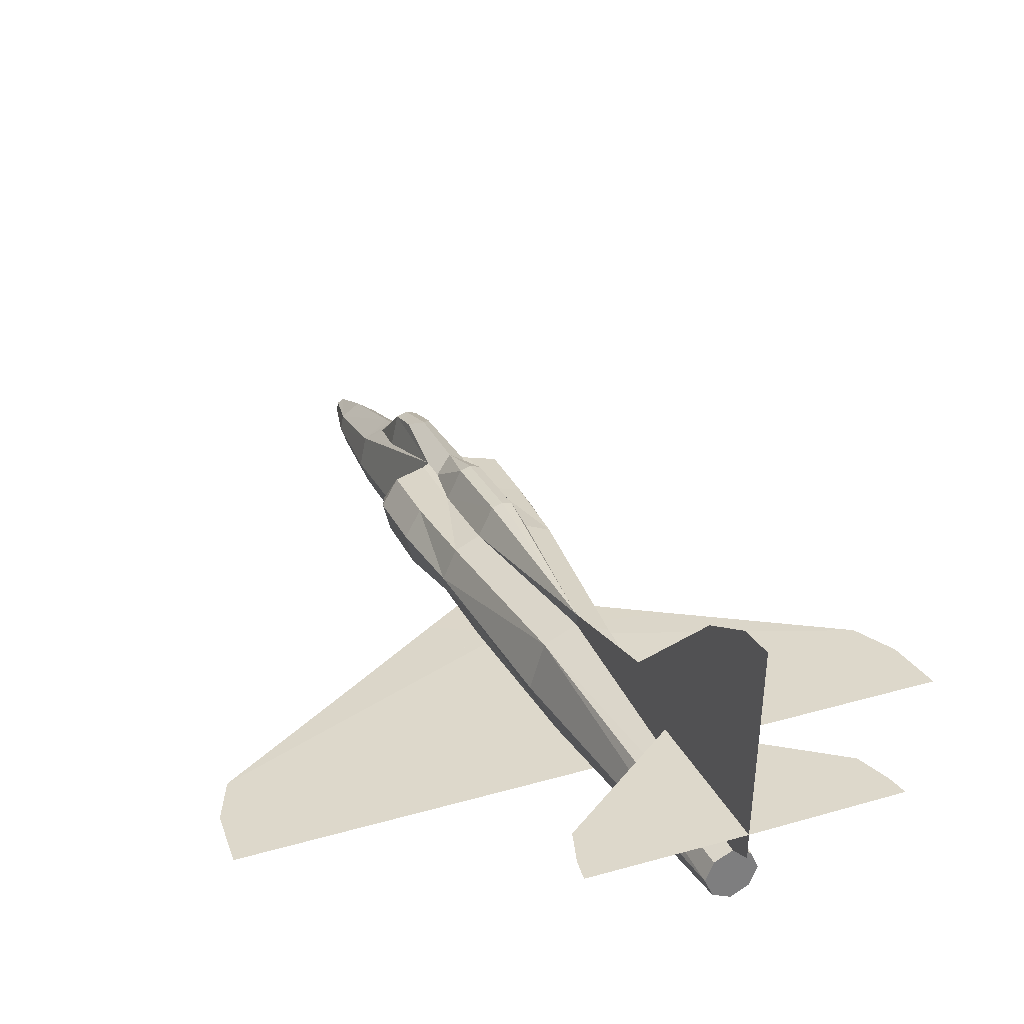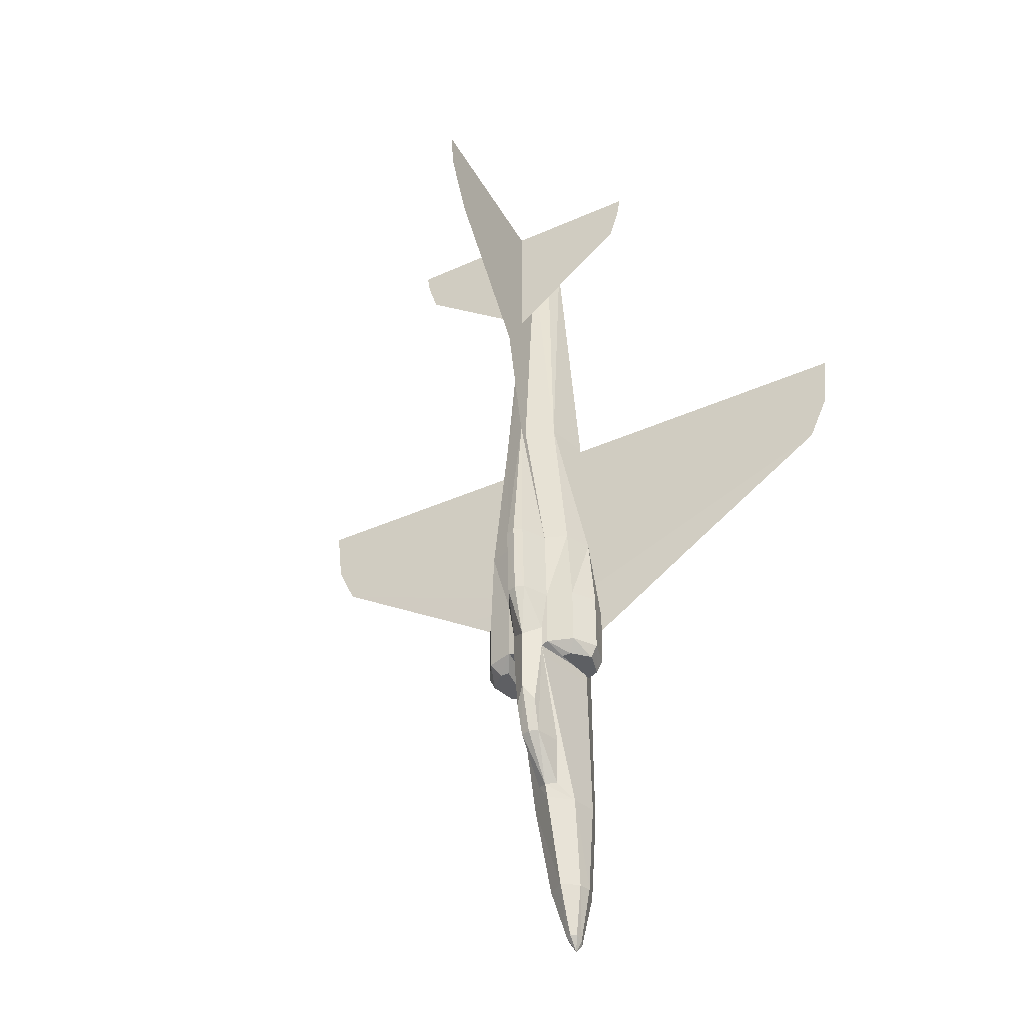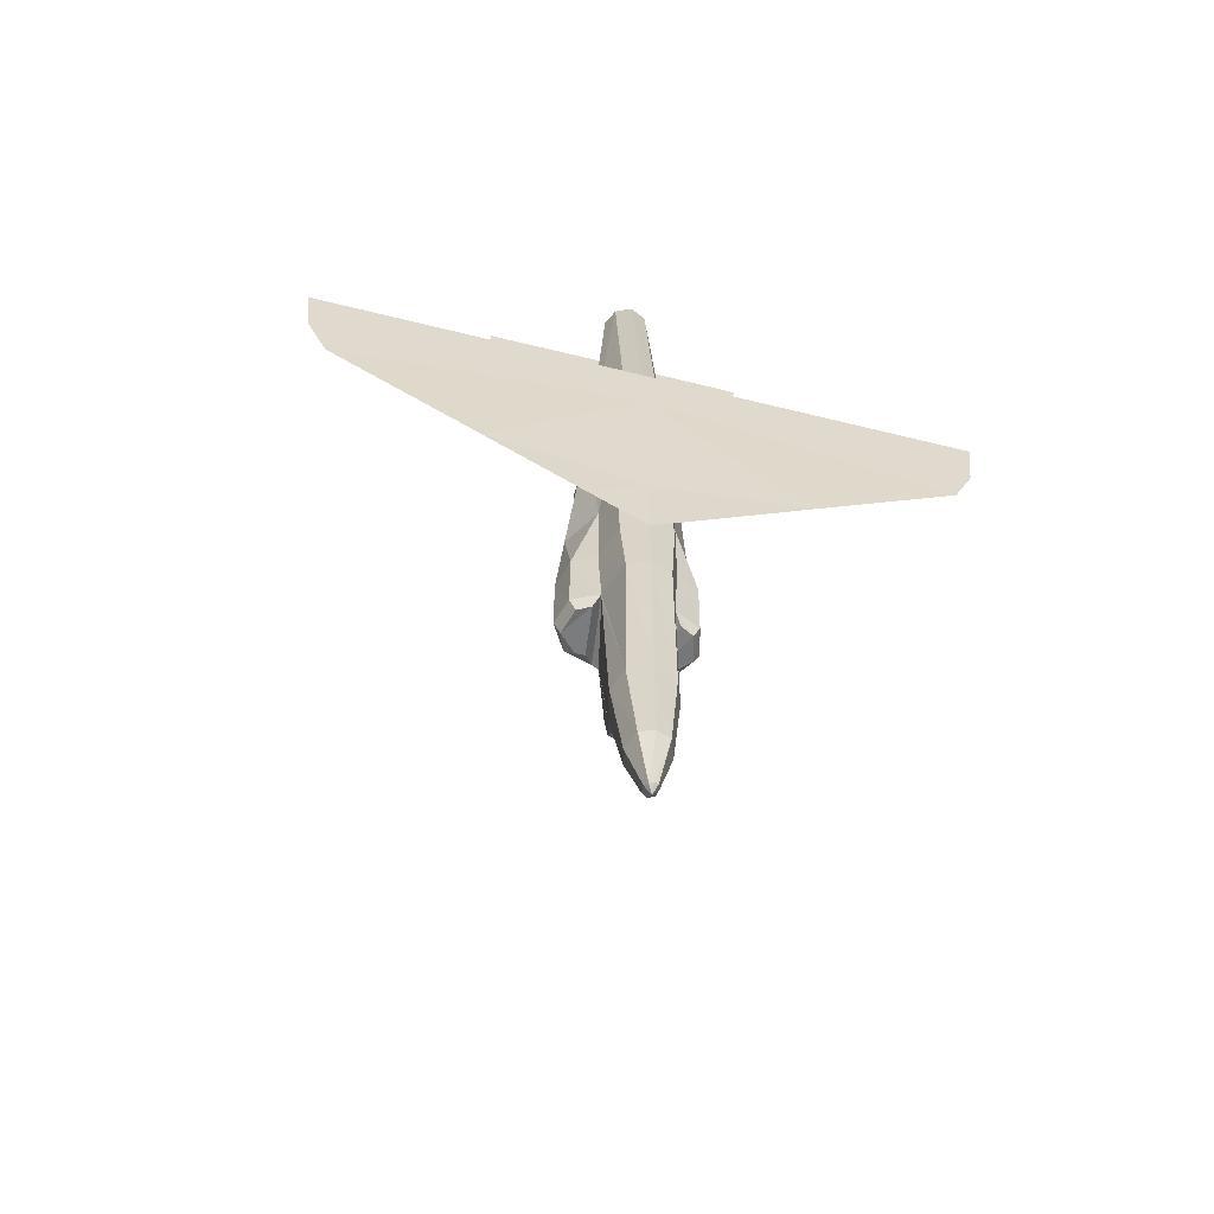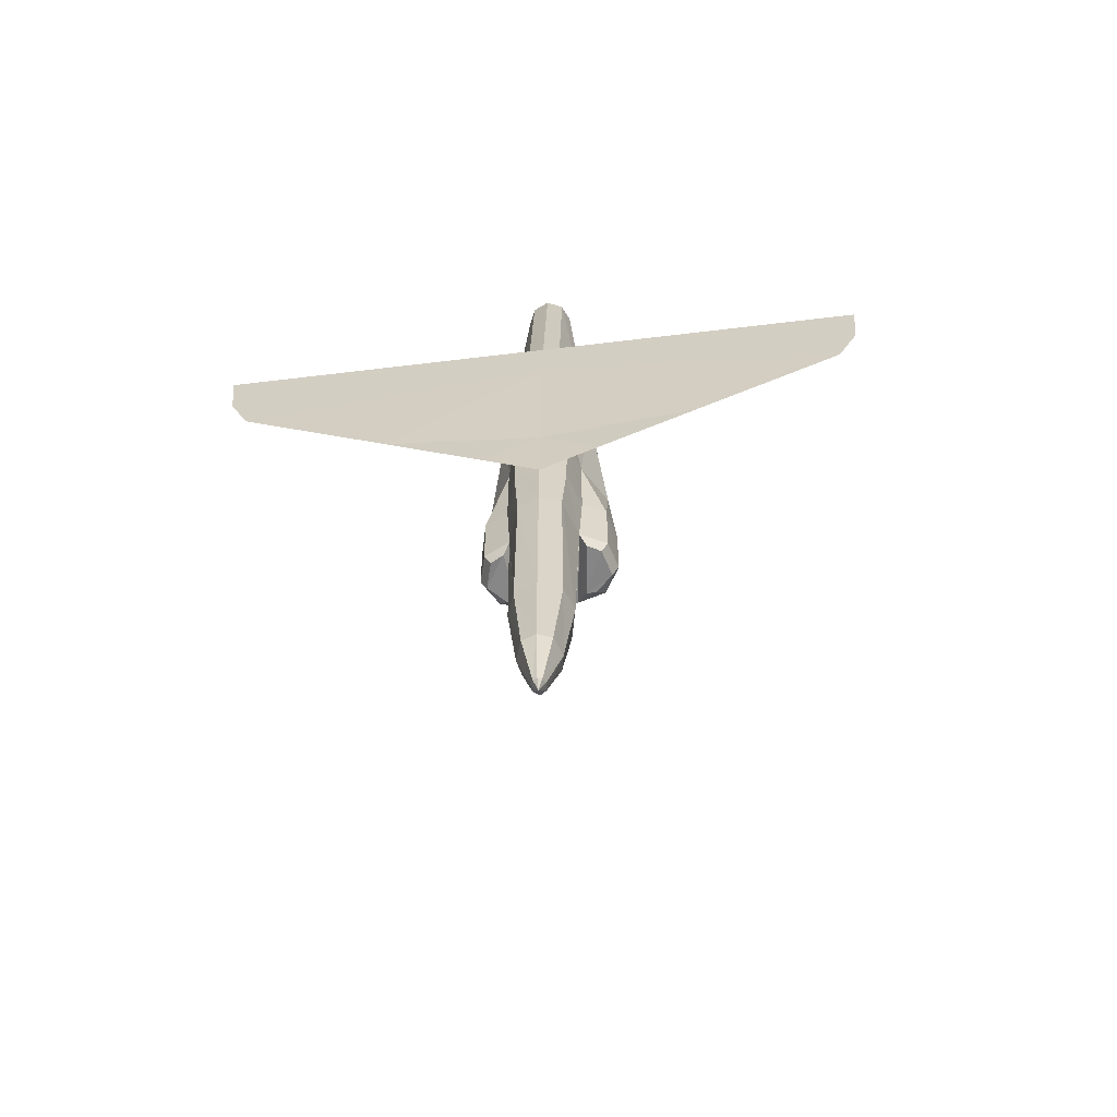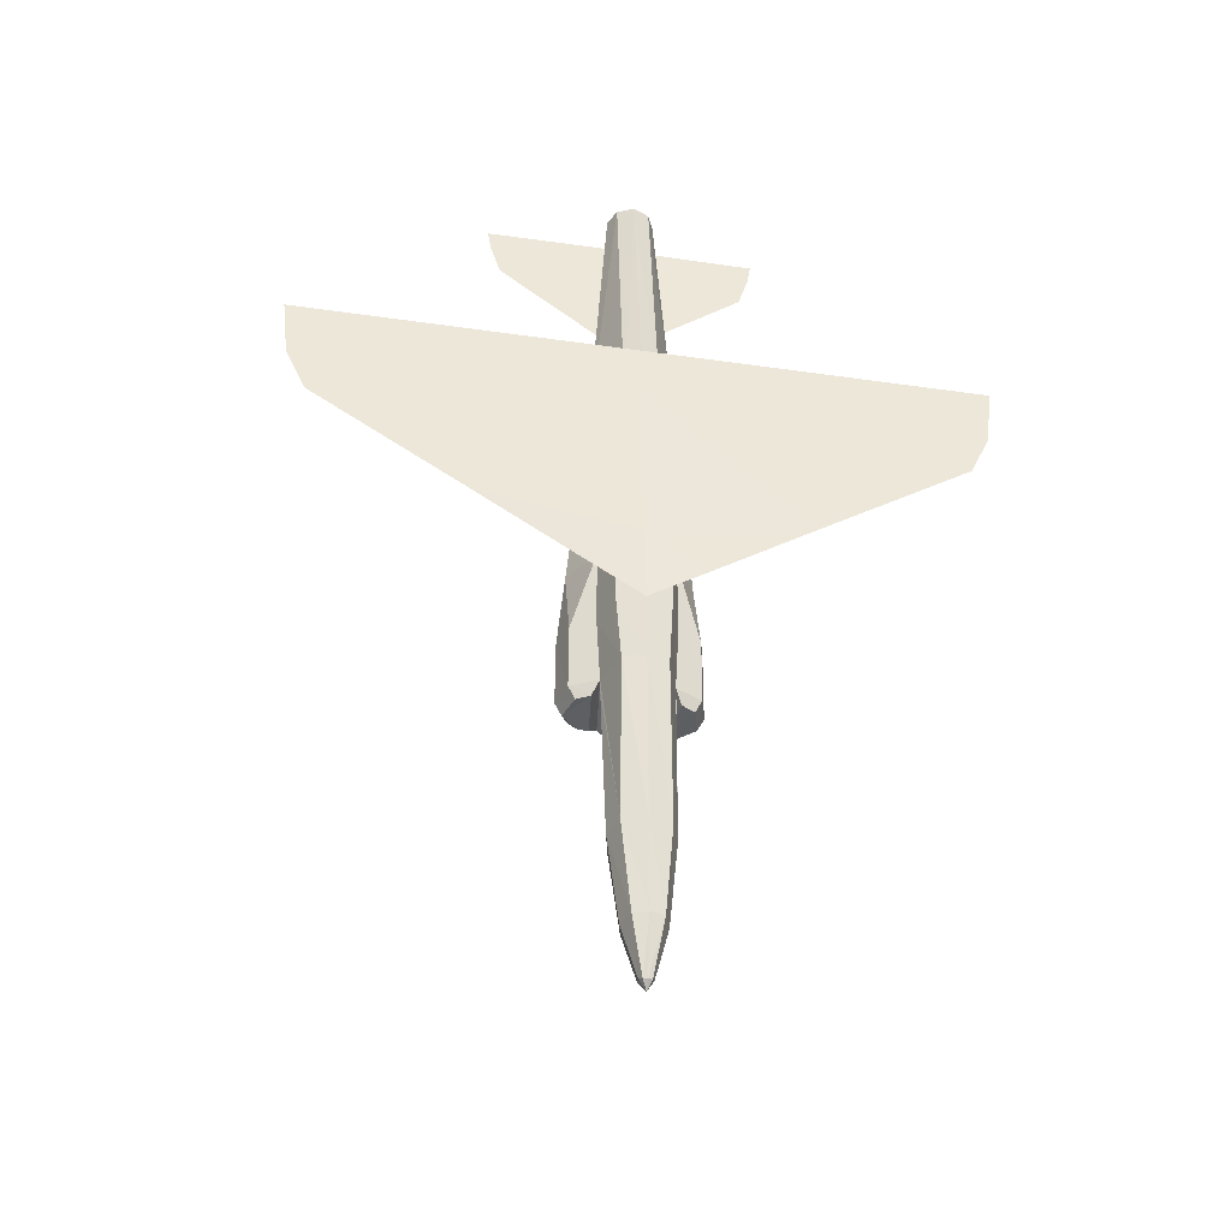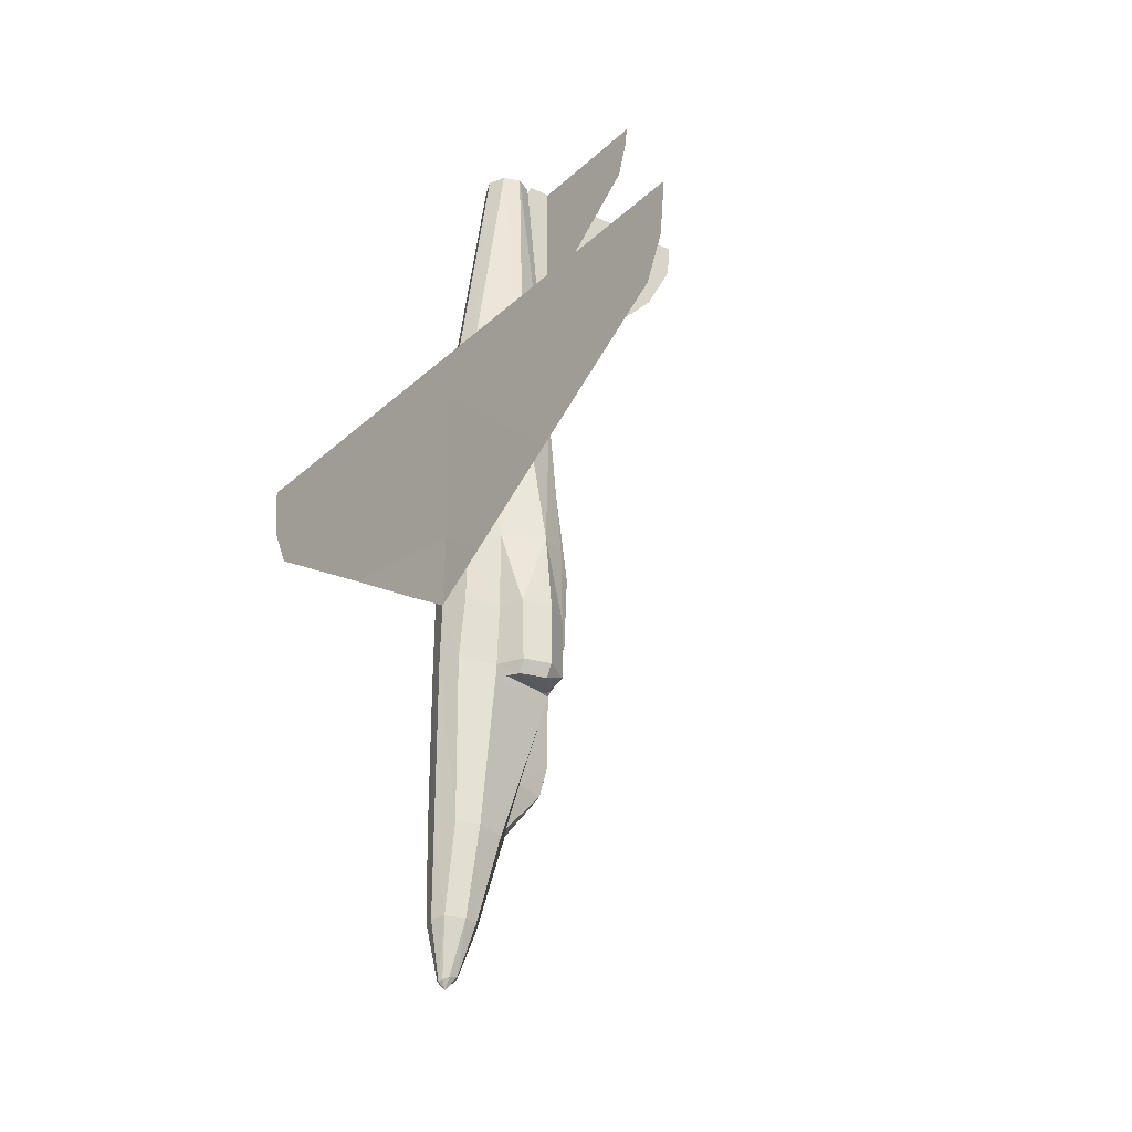
<metadata>
{"format":"obj","ext":"obj","renderer":"f3d","projection":"perspective","resolution":1024,"background":"white","views":[{"elev":31.3,"azim":-22.7,"up":"+Y"},{"elev":-40.4,"azim":-151.1,"up":"+Z"},{"elev":-58.6,"azim":-14.5,"up":"+Z"},{"elev":-62.3,"azim":7.0,"up":"+Z"},{"elev":-39.6,"azim":-10.2,"up":"+Z"},{"elev":-31.3,"azim":51.9,"up":"+Z"}]}
</metadata>
<code>
o m1190
v 0.3377 0.06133 0.08581
v 0.3314 0.08186 0.1727
v 0.3543 0.09923 0.1743
v 0.3346 0.0479 0.0866
v 0.3251 0.05422 0.1743
v 0.3583 0.03606 0.0329
v 0.3543 0.03448 0.03211
v 0.3543 0.04158 0.025
v 0.3606 0.04158 0.03527
v 0.3409 0.02974 0.0866
v 0.333 0.0329 0.1743
v 0.3543 0.025 0.0866
v 0.3543 0.025 0.1743
v 0.3598 0.05027 0.03764
v 0.3543 0.05422 0.03843
v 0.3677 0.02974 0.0866
v 0.374 0.0479 0.0866
v 0.3543 0.07317 0.0866
v 0.3709 0.06133 0.08581
v 0.3709 0.1387 0.3583
v 0.3543 0.1514 0.348
v 0.3638 0.164 0.4001
v 0.3543 0.1671 0.4001
v 0.3772 0.1379 0.4001
v 0.3772 0.1411 0.4775
v 0.3638 0.1671 0.4767
v 0.3543 0.1703 0.4775
v 0.3543 0.1514 0.6425
v 0.3756 0.0329 0.1743
v 0.3835 0.05422 0.1743
v 0.3772 0.08186 0.1727
v 0.3504 0.03606 0.0329
v 0.348 0.04158 0.03527
v 0.3488 0.05027 0.03764
v 0.3448 0.164 0.4001
v 0.3377 0.1387 0.3583
v 0.3314 0.1379 0.4001
v 0.3448 0.1671 0.4767
v 0.3314 0.1411 0.4775
v 0.3188 0.06685 0.4775
v 0.2967 0.07712 0.3993
v 0.3188 0.06685 0.4001
v 0.2967 0.104 0.4775
v 0.2895 0.1055 0.4001
v 0.3377 0.1387 0.3346
v 0.3314 0.1379 0.3385
v 0.3543 0.1514 0.3353
v 0.3543 0.1411 0.6425
v 0.3046 0.13 0.3985
v 0.3085 0.1316 0.4783
v 0.329 0.03685 0.4775
v 0.3543 0.02816 0.4775
v 0.3377 0.03527 0.6418
v 0.3543 0.02816 0.6425
v 0.3117 0.0866 0.6418
v 0.3243 0.1285 0.6433
v 0.3543 0.1158 0.9395
v 0.3385 0.1087 0.9395
v 0.3314 0.09291 0.9395
v 0.3385 0.07712 0.9395
v 0.3543 0.07001 0.9395
v 0.3298 0.03527 0.4017
v 0.3338 0.03211 0.3385
v 0.3543 0.025 0.3385
v 0.3219 0.06685 0.3385
v 0.3156 0.07317 0.3259
v 0.3219 0.1221 0.3259
v 0.3709 0.1356 0.3243
v 0.3709 0.1387 0.3346
v 0.3867 0.06685 0.3385
v 0.3124 0.1221 0.3259
v 0.3843 0.1285 0.6433
v 0.4119 0.104 0.4775
v 0.4001 0.1316 0.4783
v 0.3219 0.06606 0.3259
v 0.2959 0.1055 0.3259
v 0.3046 0.13 0.3377
v 0.2895 0.1055 0.3385
v 0.3543 0.1032 0.1869
v 0.3646 0.09686 0.1893
v 0.3867 0.06606 0.3259
v 0.3748 0.03211 0.3385
v 0.3969 0.0866 0.6418
v 0.3377 0.1356 0.3243
v 0.3543 0.02658 0.4017
v 0.3772 0.1379 0.3385
v 0.4041 0.13 0.3985
v 0.4041 0.13 0.3377
v 0.4191 0.1055 0.4001
v 0.4127 0.1055 0.3259
v 0.4191 0.1055 0.3385
v 0.4119 0.0787 0.3377
v 0.4056 0.07949 0.3251
v 0.4119 0.07712 0.3993
v 0.3898 0.06685 0.4001
v 0.3962 0.1221 0.3259
v 0.3867 0.1221 0.3259
v 0.393 0.07317 0.3259
v 0.3788 0.03527 0.4017
v 0.3796 0.03685 0.4775
v 0.3898 0.06685 0.4775
v 0.3709 0.03527 0.6418
v 0.2967 0.0787 0.3377
v 0.303 0.07949 0.3251
v 0.3543 0.1308 0.7649
v 0.3701 0.1087 0.9395
v 0.3772 0.09291 0.9395
v 0.3701 0.07712 0.9395
v 0.3543 0.1379 0.2319
v 0.3448 0.1348 0.2319
v 0.344 0.09686 0.1893
v 0.3646 0.1435 0.2651
v 0.3638 0.1348 0.2319
v 0.3377 0.1063 0.2335
v 0.344 0.1435 0.2651
v 0.3543 0.1514 0.2809
v 0.3709 0.1063 0.2335
v 0.3543 0.1798 0.7649
v 0.3543 0.1482 0.7649
v 0.3543 0.3188 0.9395
v 0.3543 0.2895 0.8842
v 0.3543 0.1482 0.9632
v 0.3543 0.1482 0.8171
v 0.3543 0.1253 0.9624
v 0.2319 0.1482 0.9102
v 0.2216 0.1482 0.9426
v 0.2185 0.1482 0.9624
v 0.2982 0.02658 0.4372
v 0.025 0.02816 0.697
v 0.3543 0.02816 0.697
v 0.05106 0.02816 0.5967
v 0.03132 0.02816 0.6394
v 0.2011 0.02737 0.5004
v 0.4104 0.02658 0.4372
v 0.5075 0.02737 0.5004
v 0.6575 0.02816 0.5967
v 0.6836 0.02816 0.697
v 0.6773 0.02816 0.6394
v 0.4767 0.1482 0.9102
v 0.487 0.1482 0.9426
v 0.4901 0.1482 0.9624
v 0.3543 0.3219 0.975
f 1 2 3
f 4 5 2
f 6 7 8
f 9 6 8
f 10 11 5
f 12 13 11
f 14 9 8
f 15 14 8
f 16 12 7
f 17 16 6
f 17 9 14
f 18 19 14
f 20 21 22
f 23 22 21
f 24 20 22
f 25 24 22
f 26 22 23
f 26 27 28
f 28 25 26
f 16 29 13
f 17 30 29
f 19 31 30
f 18 3 31
f 8 7 32
f 8 32 33
f 8 33 34
f 8 34 15
f 32 7 12
f 33 32 10
f 1 34 33
f 15 34 1
f 35 21 36
f 21 35 23
f 35 36 37
f 38 35 37
f 27 23 35
f 28 27 38
f 38 39 28
f 40 41 42
f 40 43 41
f 43 44 41
f 36 45 46
f 21 47 45
f 39 48 28
f 43 49 44
f 49 43 50
f 37 50 39
f 37 49 50
f 51 52 53
f 52 54 53
f 53 40 51
f 43 40 55
f 55 40 53
f 48 56 57
f 56 58 57
f 58 56 59
f 56 55 59
f 55 60 59
f 55 53 60
f 53 61 60
f 53 54 61
f 62 63 64
f 50 56 48
f 52 51 62
f 40 42 62
f 42 65 63
f 65 46 45
f 65 66 67
f 68 69 70
f 67 71 46
f 55 56 43
f 50 43 56
f 72 73 74
f 75 65 45
f 76 77 71
f 78 77 76
f 3 79 80
f 31 68 81
f 46 71 77
f 65 42 41
f 30 81 70
f 29 82 64
f 73 72 83
f 2 84 45
f 5 75 84
f 11 63 65
f 13 64 63
f 85 64 82
f 86 24 87
f 88 87 89
f 90 91 92
f 93 92 70
f 91 89 94
f 92 94 95
f 88 96 86
f 90 88 91
f 96 88 90
f 86 96 97
f 86 97 98
f 69 86 70
f 99 82 70
f 100 99 95
f 85 99 100
f 25 48 72
f 100 101 102
f 102 54 52
f 102 52 100
f 74 87 24
f 25 74 24
f 74 73 87
f 89 87 73
f 95 94 101
f 94 73 101
f 94 89 73
f 24 86 69
f 20 69 47
f 28 48 25
f 103 41 44
f 66 65 103
f 104 103 78
f 78 44 49
f 77 49 37
f 83 101 73
f 102 101 83
f 105 57 72
f 57 106 72
f 107 72 106
f 107 83 72
f 107 108 83
f 108 102 83
f 108 61 102
f 61 54 102
f 109 79 110
f 110 79 111
f 47 69 112
f 80 79 113
f 110 111 114
f 109 110 115
f 45 115 110
f 116 115 45
f 113 79 109
f 117 80 113
f 116 112 113
f 117 113 112
f 97 96 90
f 66 104 76
f 61 108 107
f 57 58 59
f 122 123 119
f 125 122 123
f 125 127 126
f 128 52 85
f 129 130 54
f 131 129 132
f 52 131 54
f 54 131 133
f 128 133 52
f 134 52 135
f 52 54 136
f 54 135 136
f 137 54 130
f 136 138 137
f 48 28 118
f 105 119 118
f 120 118 121
f 122 124 57
f 105 123 119
f 139 122 123
f 139 141 140
f 134 85 52
f 1 3 18
f 4 2 1
f 10 5 4
f 12 11 10
f 16 7 6
f 17 6 9
f 17 14 19
f 18 14 15
f 25 22 26
f 26 23 27
f 16 13 12
f 17 29 16
f 19 30 17
f 18 31 19
f 32 12 10
f 33 10 4
f 1 33 4
f 15 1 18
f 38 37 39
f 27 35 38
f 36 46 37
f 21 45 36
f 48 57 105
f 62 64 85
f 50 48 39
f 52 62 85
f 40 62 51
f 42 63 62
f 65 67 46
f 68 70 81
f 75 45 84
f 3 80 117
f 3 117 69
f 3 69 68
f 3 68 31
f 31 81 30
f 65 41 103
f 30 70 82
f 30 82 29
f 29 64 13
f 2 45 114
f 2 114 111
f 2 111 79
f 2 79 3
f 5 84 2
f 11 65 75
f 11 75 5
f 13 63 11
f 85 82 99
f 86 87 88
f 88 89 91
f 90 92 93
f 93 70 98
f 91 94 92
f 92 95 70
f 86 98 70
f 99 70 95
f 100 95 101
f 85 100 52
f 25 72 74
f 24 69 20
f 20 47 21
f 103 44 78
f 66 103 104
f 104 78 76
f 78 49 77
f 77 37 46
f 105 72 48
f 47 112 116
f 109 115 116
f 45 110 114
f 116 45 47
f 116 113 109
f 117 112 69
f 97 90 93
f 97 93 98
f 66 76 71
f 66 71 67
f 61 107 106
f 61 106 57
f 57 59 60
f 57 60 61
f 48 118 119
f 48 119 105
f 48 105 28
f 142 118 120
f 122 118 142
f 118 122 123
f 142 119 122
f 120 119 142
f 121 119 120
f 118 119 121
f 122 57 105
f 122 105 119
f 124 123 57
f 123 124 122
f 126 122 125
f 122 126 127
f 123 127 125
f 127 123 122
f 54 132 129
f 54 131 132
f 130 129 131
f 54 130 131
f 133 131 52
f 133 52 54
f 135 52 136
f 135 54 52
f 54 137 138
f 54 138 136
f 130 136 137
f 54 136 130
f 105 118 28
f 118 123 119
f 57 123 105
f 140 122 139
f 122 140 141
f 123 141 139
f 141 123 122

</code>
